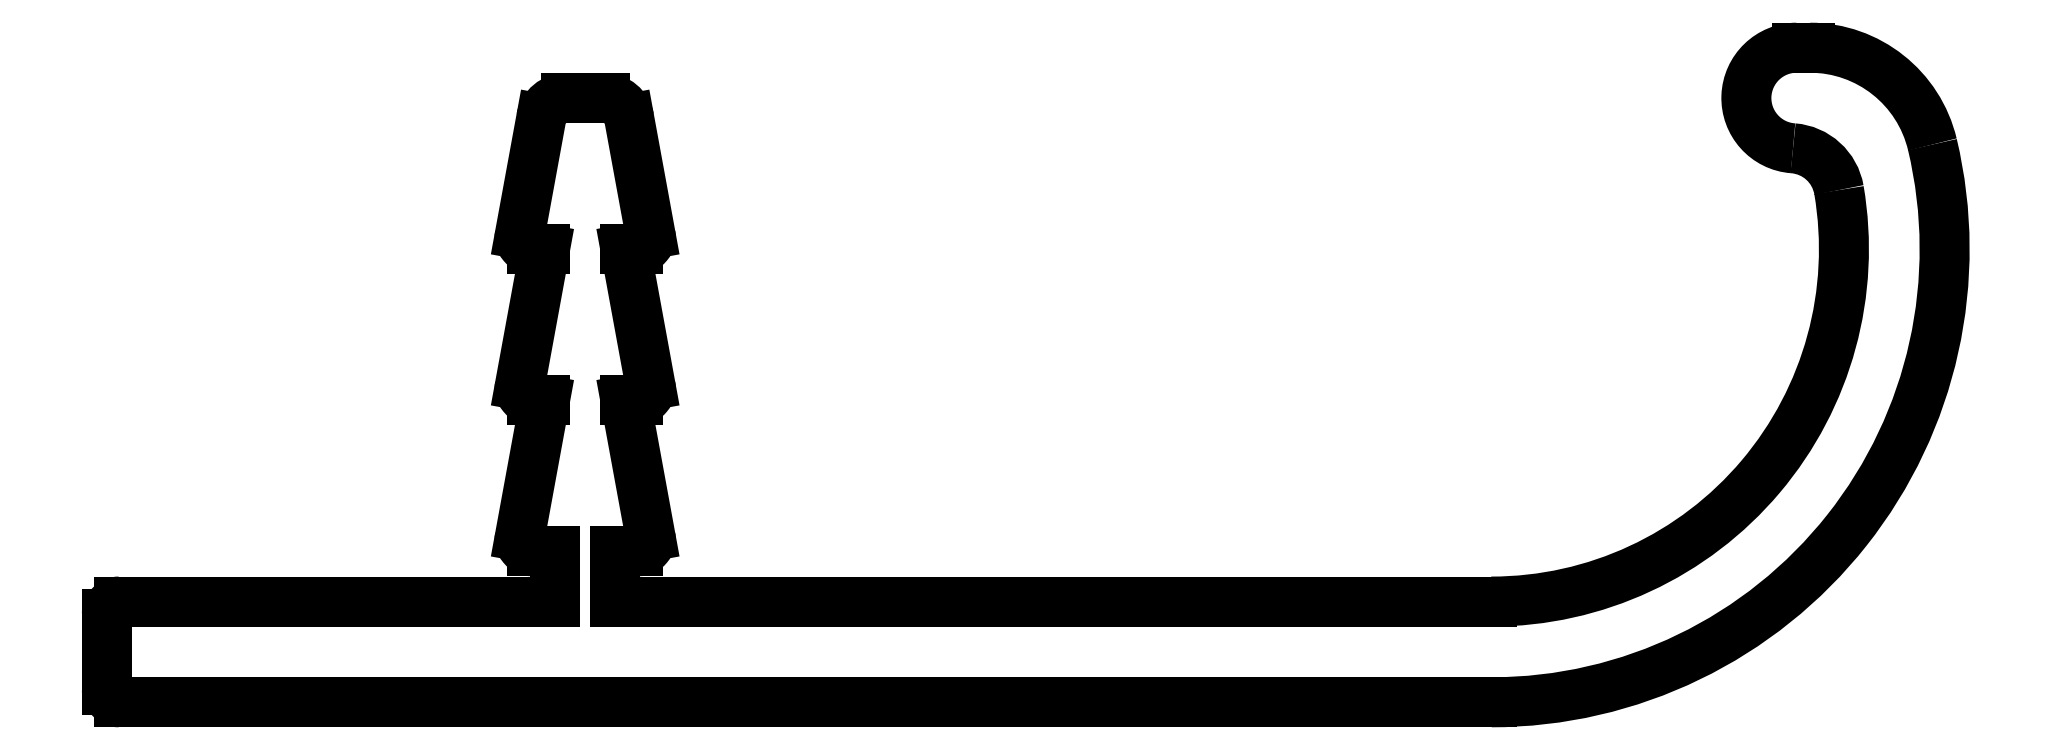
<metadata>
{"format":"dxf","ext":"dxf","renderer":"ezdxf+matplotlib","layout":"modelspace","background":"white","min_lineweight":24,"dpi":150}
</metadata>
<code>
0
SECTION
2
ENTITIES
0
LINE
8
0
10
60.4
20
33.75
30
0
11
59.98
21
36.05
31
0
0
ARC
8
0
10
59.49
20
35.96
30
0
40
0.5
50
10.39
51
90
0
ARC
8
0
10
60.16
20
33.71
30
0
40
0.25
50
270
51
10.39
0
LINE
8
0
10
59.49
20
36.46
30
0
11
58.72
21
36.46
31
0
0
LINE
8
0
10
59.91
20
33.46
30
0
11
60.16
21
33.46
31
0
0
ARC
8
0
10
58.72
20
35.96
30
0
40
0.5
50
90
51
169.6
0
LINE
8
0
10
60.4
20
30.75
30
0
11
59.91
21
33.46
31
0
0
LINE
8
0
10
58.23
20
36.05
30
0
11
57.81
21
33.75
31
0
0
ARC
8
0
10
60.16
20
30.71
30
0
40
0.25
50
270
51
10.39
0
ARC
8
0
10
58.06
20
33.71
30
0
40
0.25
50
169.6
51
270
0
LINE
8
0
10
59.91
20
30.46
30
0
11
60.16
21
30.46
31
0
0
LINE
8
0
10
58.06
20
33.46
30
0
11
58.31
21
33.46
31
0
0
LINE
8
0
10
60.4
20
27.75
30
0
11
59.91
21
30.46
31
0
0
LINE
8
0
10
58.31
20
33.46
30
0
11
57.81
21
30.75
31
0
0
ARC
8
0
10
60.16
20
27.71
30
0
40
0.25
50
270
51
10.39
0
ARC
8
0
10
58.06
20
30.71
30
0
40
0.25
50
169.6
51
270
0
LINE
8
0
10
59.71
20
27.46
30
0
11
60.16
21
27.46
31
0
0
LINE
8
0
10
58.06
20
30.46
30
0
11
58.31
21
30.46
31
0
0
LINE
8
0
10
59.71
20
26.46
30
0
11
59.71
21
27.46
31
0
0
LINE
8
0
10
58.31
20
30.46
30
0
11
57.81
21
27.75
31
0
0
LINE
8
0
10
77.11
20
26.46
30
0
11
59.71
21
26.46
31
0
0
ARC
8
0
10
58.06
20
27.71
30
0
40
0.25
50
169.6
51
270
0
ARC
8
0
10
77.11
20
33.46
30
0
40
7
50
270
51
9.647
0
LINE
8
0
10
58.06
20
27.46
30
0
11
58.51
21
27.46
31
0
0
ARC
8
0
10
83.02
20
34.46
30
0
40
1
50
9.647
51
85.78
0
LINE
8
0
10
58.51
20
27.46
30
0
11
58.51
21
26.46
31
0
0
ARC
8
0
10
83.17
20
36.46
30
0
40
1
50
90
51
265.8
0
LINE
8
0
10
58.51
20
26.46
30
0
11
49.86
21
26.46
31
0
0
LINE
8
0
10
83.43
20
37.46
30
0
11
83.17
21
37.46
31
0
0
ARC
8
0
10
49.86
20
26.21
30
0
40
0.25
50
90
51
180
0
ARC
8
0
10
83.43
20
34.96
30
0
40
2.5
50
13.34
51
90
0
LINE
8
0
10
49.61
20
26.21
30
0
11
49.61
21
24.71
31
0
0
ARC
8
0
10
77.11
20
33.46
30
0
40
9
50
270
51
13.34
0
ARC
8
0
10
49.86
20
24.71
30
0
40
0.25
50
180
51
270
0
LINE
8
0
10
49.86
20
24.46
30
0
11
77.11
21
24.46
31
0
0
VIEWPORT
8
0
10
4.799
20
4.022
30
0
40
17.88
41
8.993
68
     1
69
     1
0
VIEWPORT
8
VIEW_PORT
10
4.829
20
4
30
0
40
8.4
41
6.4
68
     2
69
     2
0
ENDSEC
0
EOF

</code>
